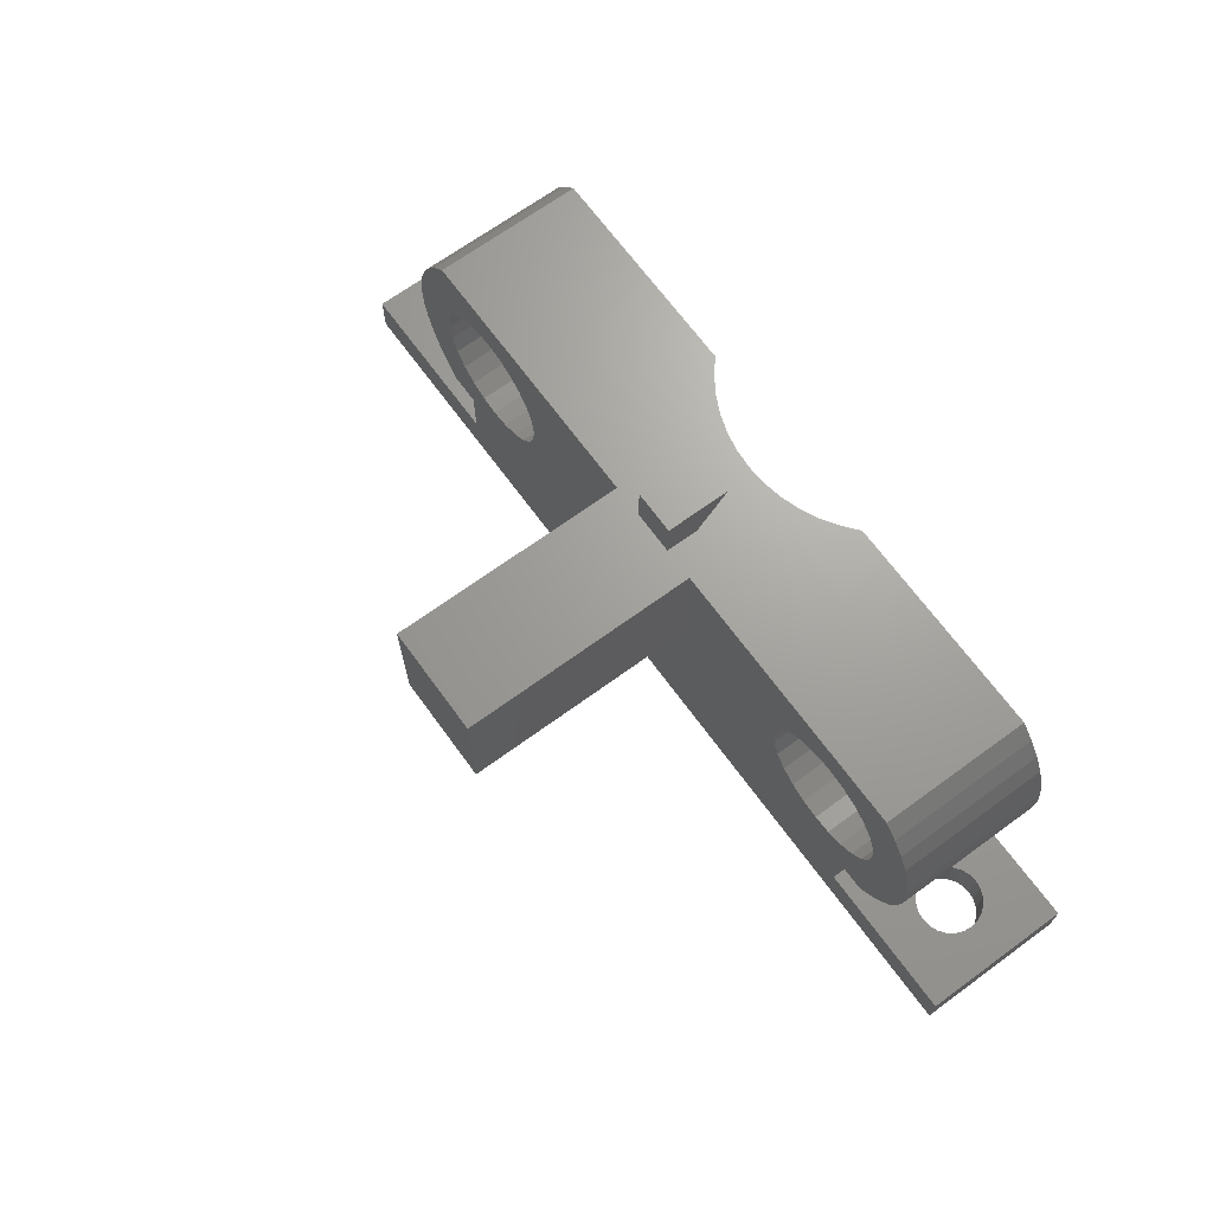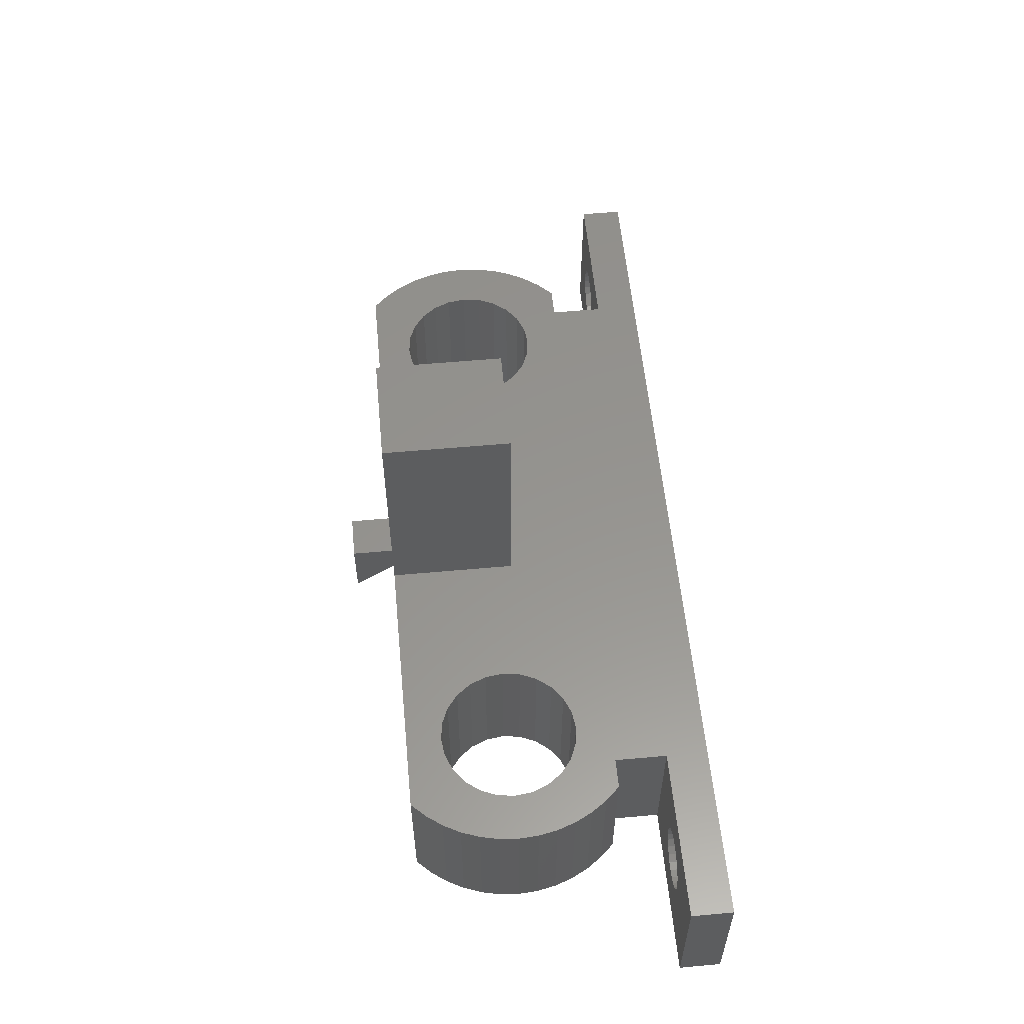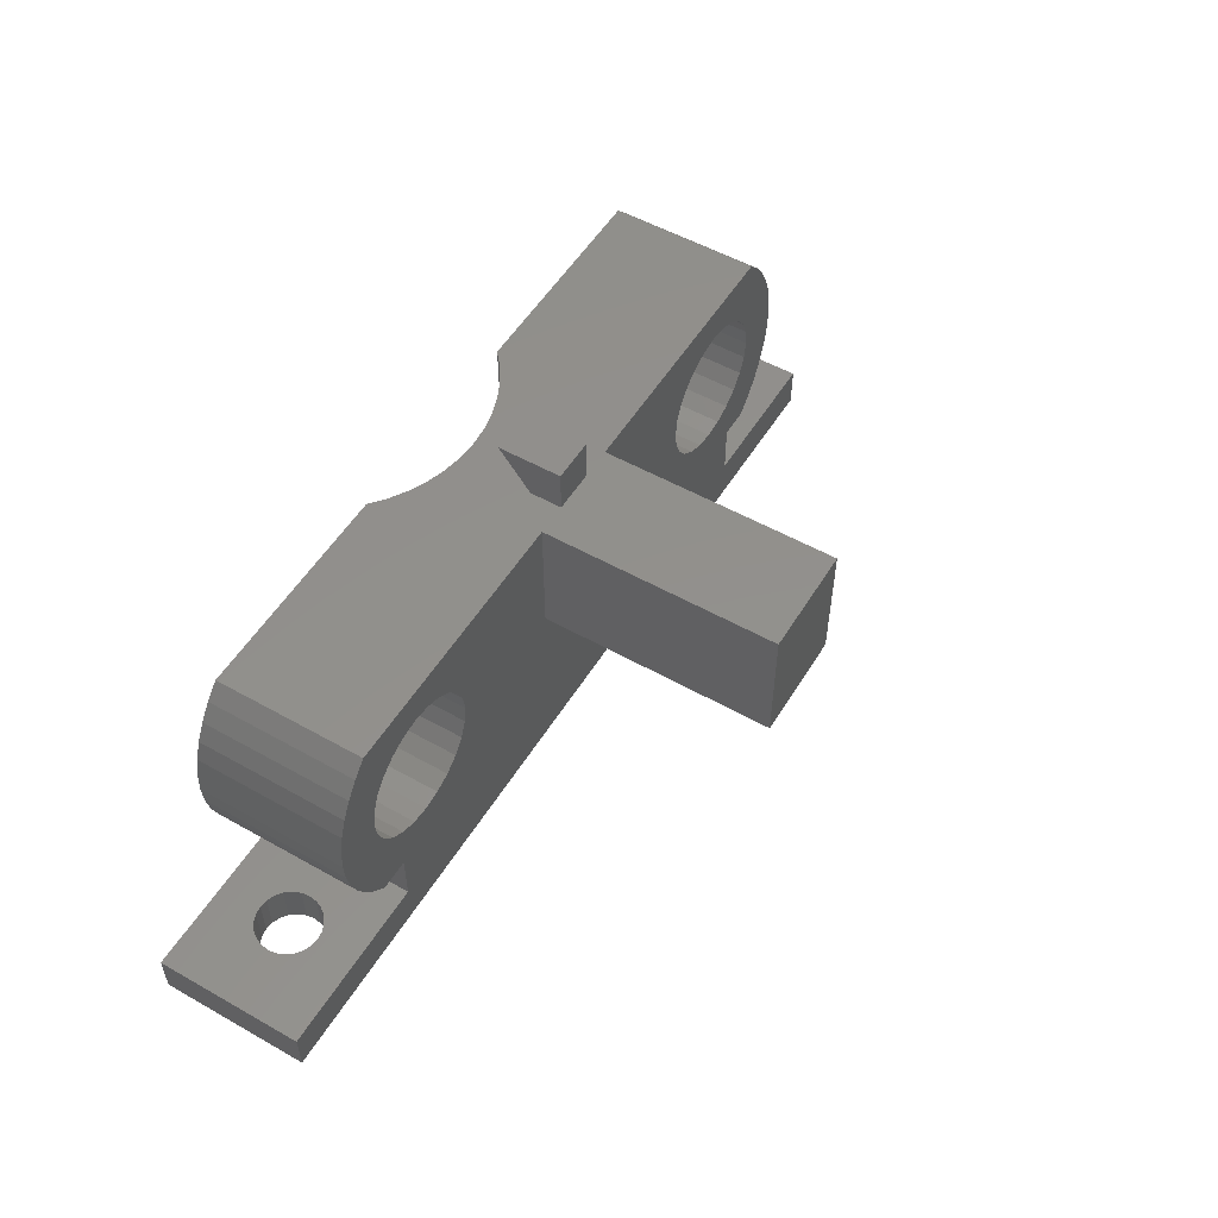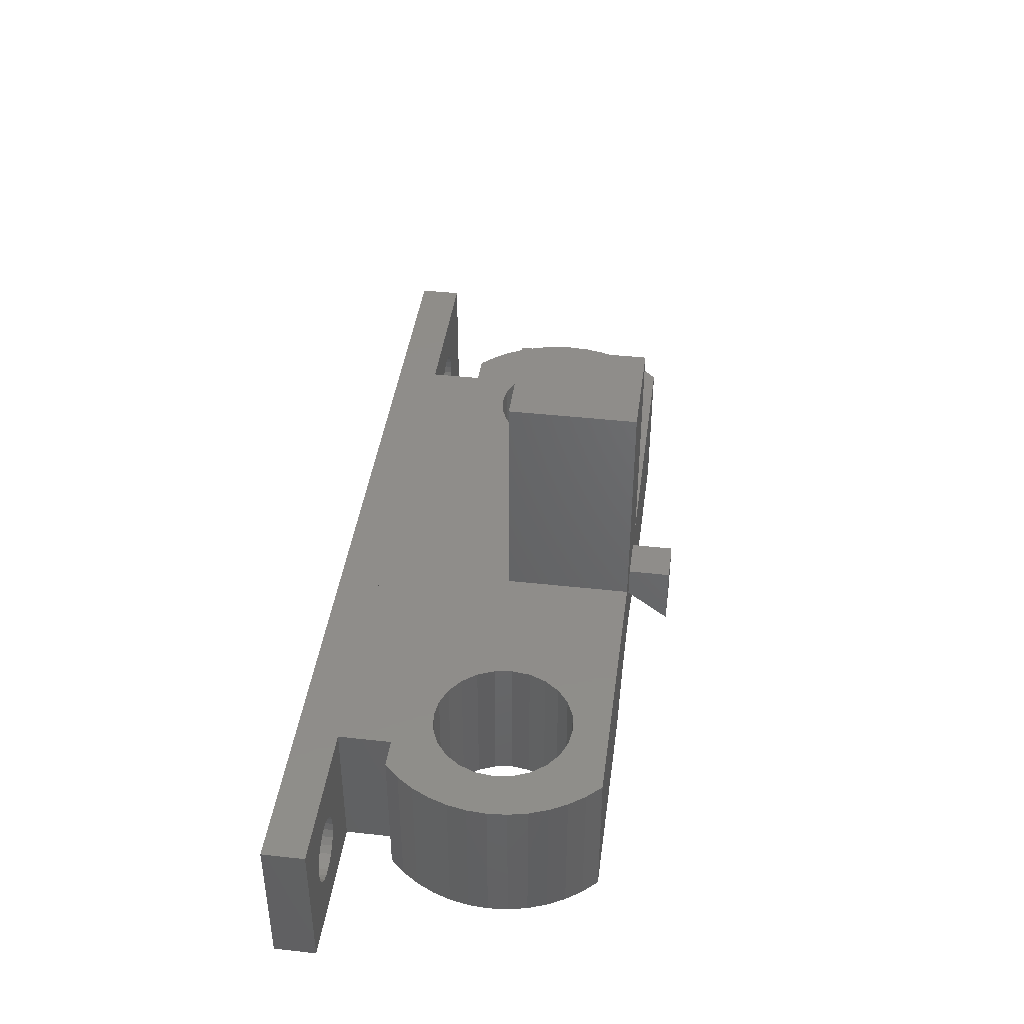
<metadata>
{"format":"stl","ext":"stl","renderer":"f3d","projection":"perspective","resolution":1024,"background":"white","views":[{"elev":68.2,"azim":-126.1,"up":"+Z"},{"elev":57.1,"azim":84.6,"up":"+Y"},{"elev":53.6,"azim":121.0,"up":"+Z"},{"elev":41.8,"azim":-82.4,"up":"+Y"}]}
</metadata>
<code>
# stl→obj: 306 verts, 626 faces
v 4.555 12.5 0.6787
v 5.2 5.5 -2.226e-33
v 4.555 5.5 0.6787
v 5.2 12.5 0
v 4.01 12.5 1.44
v 4.01 5.5 1.44
v 3.574 12.5 2.269
v 3.574 5.5 2.269
v 3.257 12.5 3.15
v 3.257 5.5 3.15
v 3.065 12.5 4.066
v 3.065 5.5 4.066
v 3 12.5 5
v 3 5.5 5
v 3.065 12.5 5.934
v 3.065 5.5 5.934
v 3.257 12.5 6.85
v 3.257 5.5 6.85
v 3.574 12.5 7.731
v 3.574 5.5 7.731
v 4.01 12.5 8.56
v 4.01 5.5 8.56
v 4.555 12.5 9.321
v 4.555 5.5 9.321
v 5.2 12.5 10
v 5.2 5.5 10
v 36.44 12.5 9.321
v 35.8 5.5 10
v 36.44 5.5 9.321
v 35.8 12.5 10
v 36.99 12.5 8.56
v 36.99 5.5 8.56
v 37.43 12.5 7.731
v 37.43 5.5 7.731
v 37.74 12.5 6.85
v 37.74 5.5 6.85
v 37.94 12.5 5.934
v 37.94 5.5 5.934
v 38 12.5 5
v 38 5.5 5
v 37.94 12.5 4.066
v 37.94 5.5 4.066
v 37.74 12.5 3.15
v 37.74 5.5 3.15
v 37.43 12.5 2.269
v 37.43 5.5 2.269
v 36.99 12.5 1.44
v 36.99 5.5 1.44
v 36.44 12.5 0.6787
v 36.44 5.5 0.6787
v 35.8 12.5 -2.879e-15
v 35.8 5.5 -2.82e-15
v -0.55 5.5 -4.5
v 2.362 7.551 -4.5
v 15.5 5.5 -4.5
v 2 7.701 -4.5
v 1.689 7.939 -4.5
v 1.451 8.25 -4.5
v 1.301 8.612 -4.5
v 1.25 9 -4.5
v 2.75 7.5 -4.5
v 3.138 7.551 -4.5
v 3.5 7.701 -4.5
v 3.811 7.939 -4.5
v 4.049 8.25 -4.5
v 4.199 8.612 -4.5
v 4.25 9 -4.5
v -0.55 12.5 -4.5
v 1.451 9.75 -4.5
v 1.689 10.06 -4.5
v 2 10.3 -4.5
v 2.362 10.45 -4.5
v 2.75 10.5 -4.5
v 42.55 12.5 -4.5
v 1.301 9.388 -4.5
v 3.138 10.45 -4.5
v 3.5 10.3 -4.5
v 3.811 10.06 -4.5
v 4.049 9.75 -4.5
v 4.199 9.388 -4.5
v 18.68 7.268 -4.5
v 17.81 6.981 -4.5
v 16.98 6.587 -4.5
v 16.2 6.09 -4.5
v 19.58 7.442 -4.5
v 20.5 7.5 -4.5
v 21.42 7.442 -4.5
v 22.32 7.268 -4.5
v 23.19 6.981 -4.5
v 24.02 6.587 -4.5
v 24.8 6.09 -4.5
v 25.5 5.5 -4.5
v 37.5 10.3 -4.5
v 37.19 10.06 -4.5
v 36.95 9.75 -4.5
v 36.8 9.388 -4.5
v 36.75 9 -4.5
v 37.86 10.45 -4.5
v 38.25 10.5 -4.5
v 38.64 10.45 -4.5
v 39 10.3 -4.5
v 39.31 10.06 -4.5
v 39.55 9.75 -4.5
v 39.7 9.388 -4.5
v 39.75 9 -4.5
v 37.5 7.701 -4.5
v 42.55 5.5 -4.5
v 37.19 7.939 -4.5
v 36.95 8.25 -4.5
v 36.8 8.612 -4.5
v 37.86 7.551 -4.5
v 38.25 7.5 -4.5
v 38.64 7.551 -4.5
v 39 7.701 -4.5
v 39.31 7.939 -4.5
v 39.55 8.25 -4.5
v 39.7 8.612 -4.5
v -0.55 12.5 -2.5
v -0.55 5.5 -2.5
v 42.55 5.5 -2.5
v 42.55 12.5 -2.5
v 35.8 5.5 -2.5
v 34.4 12.5 -2.5
v 34.4 5.5 -2.5
v 35.8 12.5 -2.5
v 36.8 8.612 -2.5
v 36.95 8.25 -2.5
v 37.19 7.939 -2.5
v 37.5 7.701 -2.5
v 36.75 9 -2.5
v 37.86 7.551 -2.5
v 38.25 7.5 -2.5
v 38.64 7.551 -2.5
v 39 7.701 -2.5
v 39.31 7.939 -2.5
v 39.55 8.25 -2.5
v 39.7 8.612 -2.5
v 39.75 9 -2.5
v 37.5 10.3 -2.5
v 37.19 10.06 -2.5
v 36.95 9.75 -2.5
v 36.8 9.388 -2.5
v 37.86 10.45 -2.5
v 38.25 10.5 -2.5
v 38.64 10.45 -2.5
v 39 10.3 -2.5
v 39.31 10.06 -2.5
v 39.55 9.75 -2.5
v 39.7 9.388 -2.5
v 34.4 5.5 -2.82e-15
v 34.4 12.5 -2.707e-15
v 6.6 12.5 0
v 6.6 5.5 -2.5
v 6.6 5.5 0
v 6.6 12.5 -2.5
v 1.25 9 -2.5
v 1.301 9.388 -2.5
v 1.301 8.612 -2.5
v 1.451 8.25 -2.5
v 1.689 7.939 -2.5
v 2 7.701 -2.5
v 2.362 7.551 -2.5
v 2.75 7.5 -2.5
v 3.138 7.551 -2.5
v 3.5 7.701 -2.5
v 3.811 7.939 -2.5
v 4.049 8.25 -2.5
v 4.199 8.612 -2.5
v 4.25 9 -2.5
v 4.199 9.388 -2.5
v 4.049 9.75 -2.5
v 3.811 10.06 -2.5
v 3.5 10.3 -2.5
v 3.138 10.45 -2.5
v 2.75 10.5 -2.5
v 2.362 10.45 -2.5
v 2 10.3 -2.5
v 1.689 10.06 -2.5
v 1.451 9.75 -2.5
v 9.354 5.5 1.812
v 8.5 12.5 1.7
v 8.5 5.5 1.7
v 9.354 12.5 1.812
v 7.646 5.5 1.812
v 7.646 12.5 1.812
v 32.5 5.5 1.7
v 31.65 12.5 1.812
v 31.65 5.5 1.812
v 32.5 12.5 1.7
v 33.35 5.5 1.812
v 33.35 12.5 1.812
v 33.35 12.5 8.188
v 32.5 5.5 8.3
v 32.5 12.5 8.3
v 33.35 5.5 8.188
v 30.85 12.5 7.858
v 30.17 5.5 7.333
v 30.17 12.5 7.333
v 30.85 5.5 7.858
v 29.31 12.5 5.854
v 29.64 5.5 6.65
v 29.31 5.5 5.854
v 29.64 12.5 6.65
v 31.65 5.5 8.188
v 31.65 12.5 8.188
v 29.2 12.5 5
v 29.2 5.5 5
v 29.31 12.5 4.146
v 29.31 5.5 4.146
v 29.64 12.5 3.35
v 29.64 5.5 3.35
v 30.85 5.5 2.142
v 30.17 12.5 2.667
v 30.17 5.5 2.667
v 30.85 12.5 2.142
v 34.15 5.5 2.142
v 34.15 12.5 2.142
v 34.83 12.5 2.667
v 34.83 5.5 2.667
v 35.36 12.5 3.35
v 35.36 5.5 3.35
v 35.8 12.5 5
v 35.69 5.5 4.146
v 35.8 5.5 5
v 35.69 12.5 4.146
v 35.69 12.5 5.854
v 35.69 5.5 5.854
v 34.83 12.5 7.333
v 35.36 5.5 6.65
v 34.83 5.5 7.333
v 35.36 12.5 6.65
v 34.15 12.5 7.858
v 34.15 5.5 7.858
v 5.2 5.5 -2.5
v 5.2 12.5 -2.5
v 11.69 12.5 5.854
v 11.8 5.5 5
v 11.69 5.5 5.854
v 11.8 12.5 5
v 7.646 12.5 8.188
v 8.5 5.5 8.3
v 7.646 5.5 8.188
v 8.5 12.5 8.3
v 9.354 12.5 8.188
v 10.15 5.5 7.858
v 9.354 5.5 8.188
v 10.15 12.5 7.858
v 5.642 12.5 3.35
v 5.312 5.5 4.146
v 5.642 5.5 3.35
v 5.312 12.5 4.146
v 11.36 12.5 6.65
v 11.36 5.5 6.65
v 10.15 5.5 2.142
v 10.83 12.5 2.667
v 10.15 12.5 2.142
v 10.83 5.5 2.667
v 5.642 12.5 6.65
v 6.167 5.5 7.333
v 5.642 5.5 6.65
v 6.167 12.5 7.333
v 6.167 12.5 2.667
v 6.167 5.5 2.667
v 6.85 5.5 2.142
v 6.85 12.5 2.142
v 11.69 12.5 4.146
v 11.36 5.5 3.35
v 11.69 5.5 4.146
v 11.36 12.5 3.35
v 5.312 12.5 5.854
v 5.312 5.5 5.854
v 10.83 12.5 7.333
v 10.83 5.5 7.333
v 6.85 12.5 7.858
v 6.85 5.5 7.858
v 5.2 12.5 5
v 5.2 5.5 5
v 15.5 5.5 10
v 25.5 5.5 10
v 24.8 6.09 10
v 24.02 6.587 10
v 23.19 6.981 10
v 22.32 7.268 10
v 21.42 7.442 10
v 20.5 7.5 10
v 19.58 7.442 10
v 18.68 7.268 10
v 17.81 6.981 10
v 16.98 6.587 10
v 16.2 6.09 10
v 21.5 9.5 12
v 19.5 12.5 12
v 19.5 9.5 12
v 21.5 12.5 12
v 19.5 11 10
v 19.5 12.5 10
v 21.5 11 10
v 21.5 12.5 10
v 18 12.5 4
v 18 12.5 10
v 23 12.5 4
v 23 12.5 10
v 18 23.5 10
v 23 23.5 4
v 18 23.5 4
v 23 23.5 10
f 1 2 3
f 2 1 4
f 5 3 6
f 3 5 1
f 7 6 8
f 6 7 5
f 9 8 10
f 8 9 7
f 11 10 12
f 10 11 9
f 13 12 14
f 12 13 11
f 15 14 16
f 14 15 13
f 17 16 18
f 16 17 15
f 19 18 20
f 18 19 17
f 21 20 22
f 20 21 19
f 23 22 24
f 22 23 21
f 25 24 26
f 24 25 23
f 27 28 29
f 28 27 30
f 31 29 32
f 29 31 27
f 33 32 34
f 32 33 31
f 35 34 36
f 34 35 33
f 37 36 38
f 36 37 35
f 39 38 40
f 38 39 37
f 41 40 42
f 40 41 39
f 43 42 44
f 42 43 41
f 45 44 46
f 44 45 43
f 47 46 48
f 46 47 45
f 49 48 50
f 48 49 47
f 51 50 52
f 50 51 49
f 53 54 55
f 54 53 56
f 56 53 57
f 57 53 58
f 58 53 59
f 59 53 60
f 55 54 61
f 55 61 62
f 55 62 63
f 55 63 64
f 55 64 65
f 55 65 66
f 55 66 67
f 68 69 53
f 69 68 70
f 70 68 71
f 71 68 72
f 72 68 73
f 73 68 74
f 53 69 75
f 53 75 60
f 73 74 76
f 76 74 77
f 77 74 78
f 78 74 79
f 79 74 80
f 80 74 67
f 67 74 81
f 67 81 82
f 67 82 83
f 67 83 84
f 67 84 55
f 81 74 85
f 85 74 86
f 86 74 87
f 87 74 88
f 88 74 89
f 89 74 90
f 90 74 91
f 91 74 92
f 92 74 93
f 92 93 94
f 92 94 95
f 92 95 96
f 92 96 97
f 93 74 98
f 98 74 99
f 99 74 100
f 100 74 101
f 101 74 102
f 102 74 103
f 103 74 104
f 104 74 105
f 92 106 107
f 106 92 108
f 108 92 109
f 109 92 110
f 110 92 97
f 107 106 111
f 107 111 112
f 107 112 113
f 107 113 114
f 107 114 115
f 107 115 116
f 107 116 117
f 107 117 105
f 107 105 74
f 118 53 119
f 53 118 68
f 74 120 107
f 120 74 121
f 122 123 124
f 123 122 125
f 125 122 126
f 126 122 127
f 127 122 128
f 128 122 129
f 129 122 120
f 125 126 130
f 129 120 131
f 131 120 132
f 132 120 133
f 133 120 134
f 134 120 135
f 135 120 136
f 136 120 137
f 137 120 138
f 125 139 121
f 139 125 140
f 140 125 141
f 141 125 142
f 142 125 130
f 121 139 143
f 121 143 144
f 121 144 145
f 121 145 146
f 121 146 147
f 121 147 148
f 121 148 149
f 121 149 138
f 121 138 120
f 123 150 124
f 150 123 151
f 51 150 151
f 150 51 52
f 152 153 154
f 153 152 155
f 152 2 4
f 2 152 154
f 75 156 60
f 156 75 157
f 60 158 59
f 158 60 156
f 59 159 58
f 159 59 158
f 58 160 57
f 160 58 159
f 160 56 57
f 56 160 161
f 161 54 56
f 54 161 162
f 162 61 54
f 61 162 163
f 163 62 61
f 62 163 164
f 164 63 62
f 63 164 165
f 165 64 63
f 64 165 166
f 167 64 166
f 64 167 65
f 168 65 167
f 65 168 66
f 169 66 168
f 66 169 67
f 170 67 169
f 67 170 80
f 171 80 170
f 80 171 79
f 172 79 171
f 79 172 78
f 172 77 78
f 77 172 173
f 173 76 77
f 76 173 174
f 174 73 76
f 73 174 175
f 175 72 73
f 72 175 176
f 176 71 72
f 71 176 177
f 177 70 71
f 70 177 178
f 70 179 69
f 179 70 178
f 69 157 75
f 157 69 179
f 138 117 137
f 117 138 105
f 149 105 138
f 105 149 104
f 148 104 149
f 104 148 103
f 147 103 148
f 103 147 102
f 102 146 101
f 146 102 147
f 146 100 101
f 100 146 145
f 145 99 100
f 99 145 144
f 144 98 99
f 98 144 143
f 143 93 98
f 93 143 139
f 139 94 93
f 94 139 140
f 94 141 95
f 141 94 140
f 95 142 96
f 142 95 141
f 96 130 97
f 130 96 142
f 97 126 110
f 126 97 130
f 110 127 109
f 127 110 126
f 109 128 108
f 128 109 127
f 128 106 108
f 106 128 129
f 129 111 106
f 111 129 131
f 131 112 111
f 112 131 132
f 132 113 112
f 113 132 133
f 133 114 113
f 114 133 134
f 134 115 114
f 115 134 135
f 136 115 135
f 115 136 116
f 137 116 136
f 116 137 117
f 180 181 182
f 181 180 183
f 184 181 185
f 181 184 182
f 186 187 188
f 187 186 189
f 190 189 186
f 189 190 191
f 192 193 194
f 193 192 195
f 196 197 198
f 197 196 199
f 200 201 202
f 201 200 203
f 196 204 199
f 204 196 205
f 206 202 207
f 202 206 200
f 203 197 201
f 197 203 198
f 208 207 209
f 207 208 206
f 210 209 211
f 209 210 208
f 212 213 214
f 213 212 215
f 205 193 204
f 193 205 194
f 216 191 190
f 191 216 217
f 212 187 215
f 187 212 188
f 216 218 217
f 218 216 219
f 220 219 221
f 219 220 218
f 222 223 224
f 223 222 225
f 226 224 227
f 224 226 222
f 228 229 230
f 229 228 231
f 213 211 214
f 211 213 210
f 225 221 223
f 221 225 220
f 231 227 229
f 227 231 226
f 232 230 233
f 230 232 228
f 192 233 195
f 233 192 232
f 119 159 118
f 159 119 160
f 160 119 161
f 161 119 234
f 118 159 158
f 118 158 156
f 161 234 162
f 162 234 163
f 163 234 164
f 164 234 165
f 165 234 166
f 166 234 167
f 167 234 168
f 168 234 169
f 118 177 235
f 177 118 178
f 178 118 179
f 179 118 157
f 157 118 156
f 235 177 176
f 235 176 175
f 235 175 174
f 235 174 173
f 235 173 172
f 235 172 171
f 235 171 170
f 235 170 169
f 235 169 234
f 235 234 153
f 235 153 155
f 236 237 238
f 237 236 239
f 240 241 242
f 241 240 243
f 244 245 246
f 245 244 247
f 248 249 250
f 249 248 251
f 252 238 253
f 238 252 236
f 254 255 256
f 255 254 257
f 258 259 260
f 259 258 261
f 262 250 263
f 250 262 248
f 264 185 265
f 185 264 184
f 266 267 268
f 267 266 269
f 244 241 243
f 241 244 246
f 263 265 262
f 265 263 264
f 270 260 271
f 260 270 258
f 180 256 183
f 256 180 254
f 239 268 237
f 268 239 266
f 272 253 273
f 253 272 252
f 274 242 275
f 242 274 240
f 269 257 267
f 257 269 255
f 274 259 261
f 259 274 275
f 276 271 277
f 271 276 270
f 251 277 249
f 277 251 276
f 247 273 245
f 273 247 272
f 55 257 153
f 257 55 267
f 267 55 278
f 153 257 254
f 153 254 154
f 154 254 180
f 154 180 3
f 3 180 182
f 3 182 6
f 267 278 268
f 268 278 237
f 237 278 238
f 238 278 253
f 253 278 273
f 273 278 245
f 245 278 246
f 246 278 241
f 241 278 22
f 22 278 24
f 24 278 26
f 182 8 6
f 8 182 184
f 8 184 264
f 8 264 263
f 8 263 10
f 10 263 250
f 10 250 12
f 12 250 249
f 12 249 14
f 14 249 277
f 14 277 271
f 14 271 16
f 16 271 260
f 16 260 18
f 18 260 259
f 18 259 20
f 20 259 275
f 20 275 22
f 22 275 242
f 22 242 241
f 55 119 53
f 119 55 153
f 119 153 234
f 3 2 154
f 279 91 92
f 91 279 280
f 280 90 91
f 90 280 281
f 281 89 90
f 89 281 282
f 282 88 89
f 88 282 283
f 283 87 88
f 87 283 284
f 284 86 87
f 86 284 285
f 285 85 86
f 85 285 286
f 286 81 85
f 81 286 287
f 287 82 81
f 82 287 288
f 288 83 82
f 83 288 289
f 289 84 83
f 84 289 290
f 290 55 84
f 55 290 278
f 50 150 52
f 46 186 48
f 186 46 190
f 190 46 216
f 216 46 219
f 219 46 44
f 219 44 221
f 221 44 42
f 221 42 223
f 223 42 40
f 223 40 224
f 224 40 38
f 224 38 227
f 227 38 229
f 229 38 36
f 229 36 230
f 230 36 34
f 230 34 233
f 233 34 32
f 233 32 195
f 195 32 193
f 120 92 107
f 92 120 124
f 92 124 214
f 92 214 211
f 92 211 279
f 124 120 122
f 214 124 212
f 212 124 150
f 212 150 188
f 188 150 50
f 188 50 186
f 186 50 48
f 279 211 209
f 279 209 207
f 279 207 202
f 279 202 201
f 279 201 197
f 279 197 199
f 279 199 204
f 279 204 193
f 279 193 32
f 279 32 29
f 279 29 28
f 291 292 293
f 292 291 294
f 292 295 293
f 295 292 296
f 291 295 297
f 295 291 293
f 297 294 291
f 294 297 298
f 292 298 296
f 298 292 294
f 297 296 295
f 296 297 298
f 68 121 74
f 121 68 123
f 121 123 125
f 118 123 68
f 123 118 155
f 123 155 151
f 155 118 235
f 151 155 152
f 151 49 51
f 49 151 152
f 1 152 4
f 152 1 49
f 49 1 47
f 47 1 5
f 47 5 181
f 181 5 7
f 181 7 185
f 185 7 265
f 265 7 262
f 262 7 9
f 262 9 248
f 248 9 11
f 248 11 251
f 251 11 13
f 251 13 276
f 276 13 15
f 276 15 270
f 270 15 258
f 258 15 17
f 258 17 261
f 261 17 19
f 261 19 274
f 274 19 21
f 274 21 240
f 240 21 243
f 183 189 181
f 189 183 187
f 187 183 256
f 187 256 215
f 215 256 255
f 215 255 213
f 213 255 269
f 213 269 210
f 210 269 266
f 210 266 299
f 299 266 300
f 300 266 239
f 300 239 236
f 300 236 252
f 300 252 272
f 300 272 247
f 300 247 244
f 300 244 243
f 300 243 21
f 300 21 23
f 300 23 25
f 210 301 208
f 301 210 299
f 208 301 302
f 208 302 206
f 206 302 200
f 200 302 203
f 203 302 198
f 198 302 196
f 196 302 205
f 205 302 194
f 194 302 31
f 31 302 27
f 27 302 30
f 47 189 45
f 189 47 181
f 45 189 191
f 45 191 217
f 45 217 218
f 45 218 43
f 43 218 220
f 43 220 41
f 41 220 225
f 41 225 39
f 39 225 222
f 39 222 226
f 39 226 37
f 37 226 231
f 37 231 35
f 35 231 228
f 35 228 33
f 33 228 232
f 33 232 31
f 31 232 192
f 31 192 194
f 303 304 305
f 304 303 306
f 304 302 301
f 302 304 306
f 304 299 305
f 299 304 301
f 303 299 300
f 299 303 305
f 286 295 287
f 295 286 297
f 297 286 285
f 297 285 284
f 297 284 283
f 297 283 298
f 282 302 283
f 302 282 30
f 30 282 281
f 30 281 280
f 30 280 279
f 30 279 28
f 278 25 26
f 25 278 300
f 300 278 290
f 300 290 289
f 300 289 288
f 300 288 287
f 300 287 303
f 303 287 296
f 303 296 306
f 296 287 295
f 306 296 298
f 306 298 283
f 306 283 302

</code>
